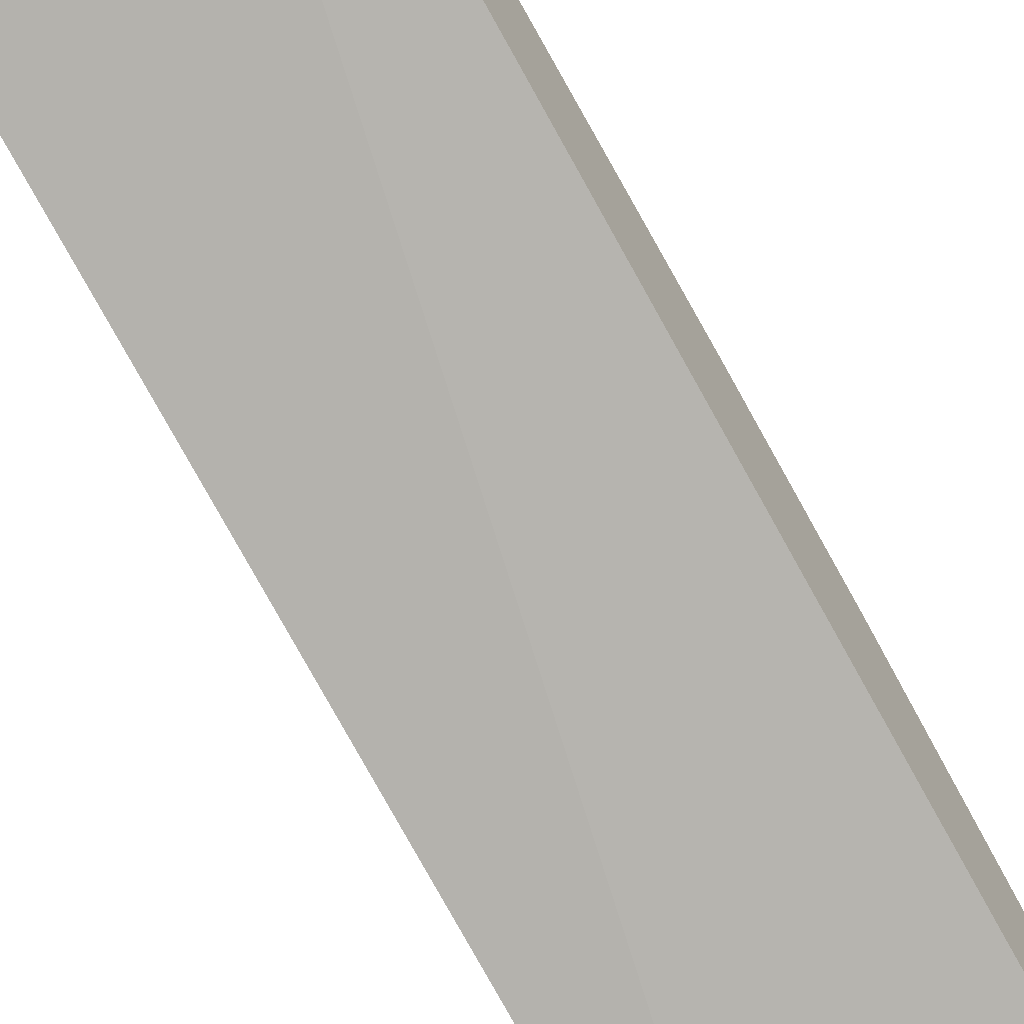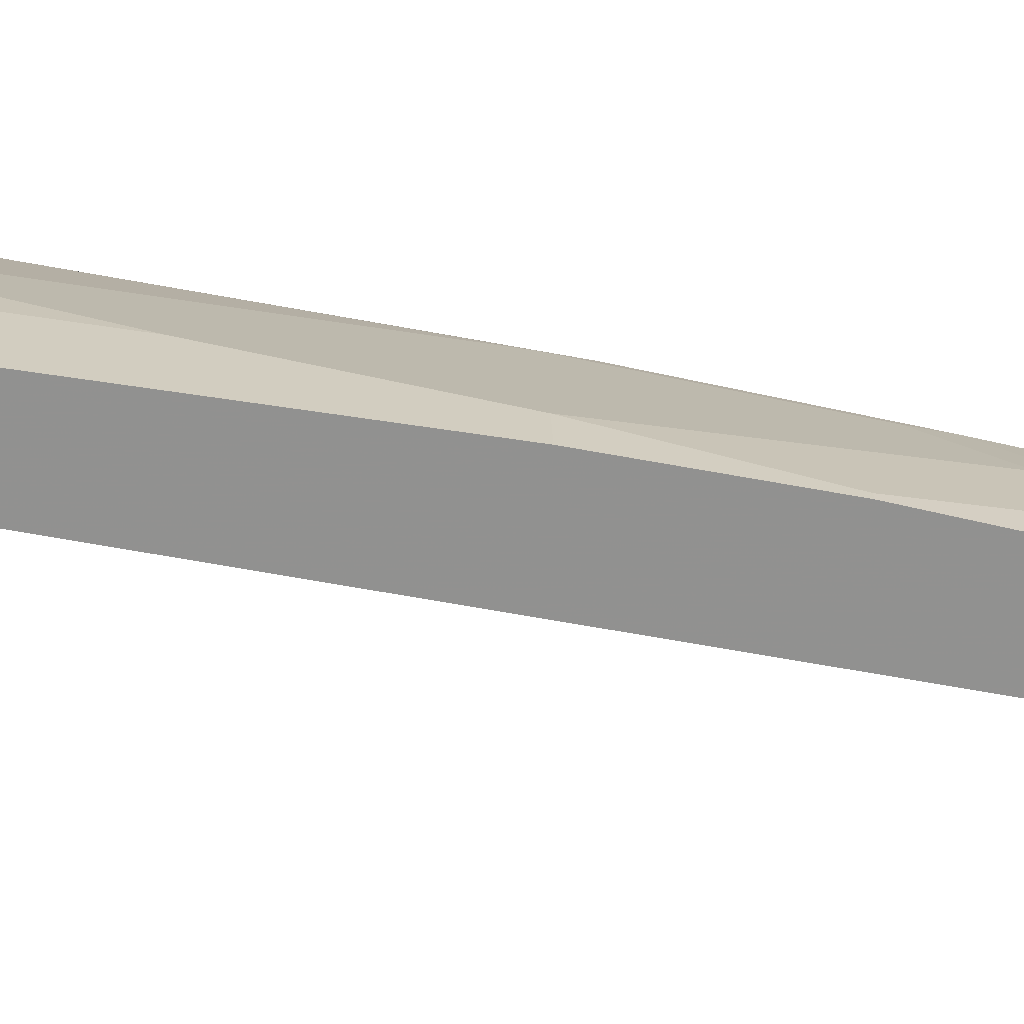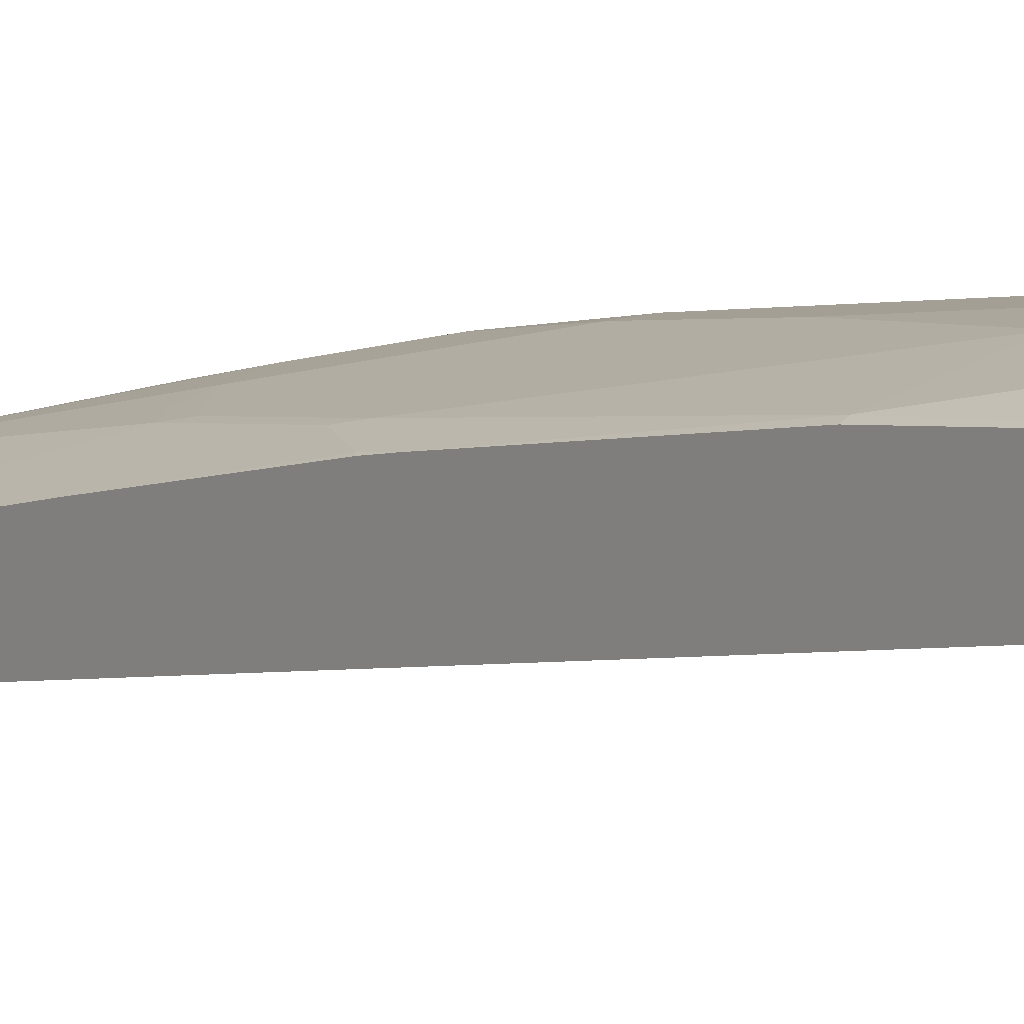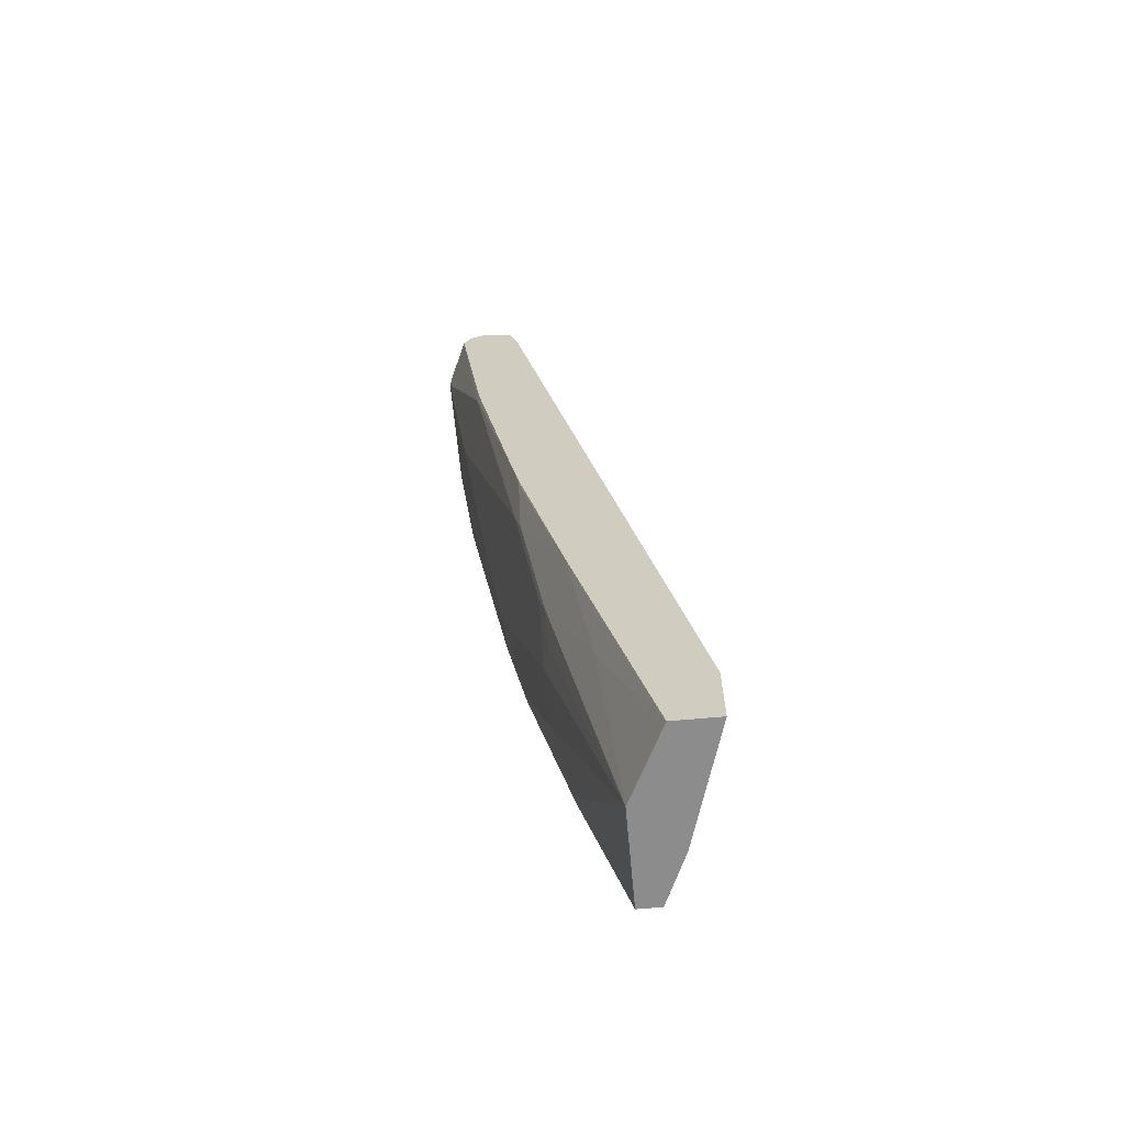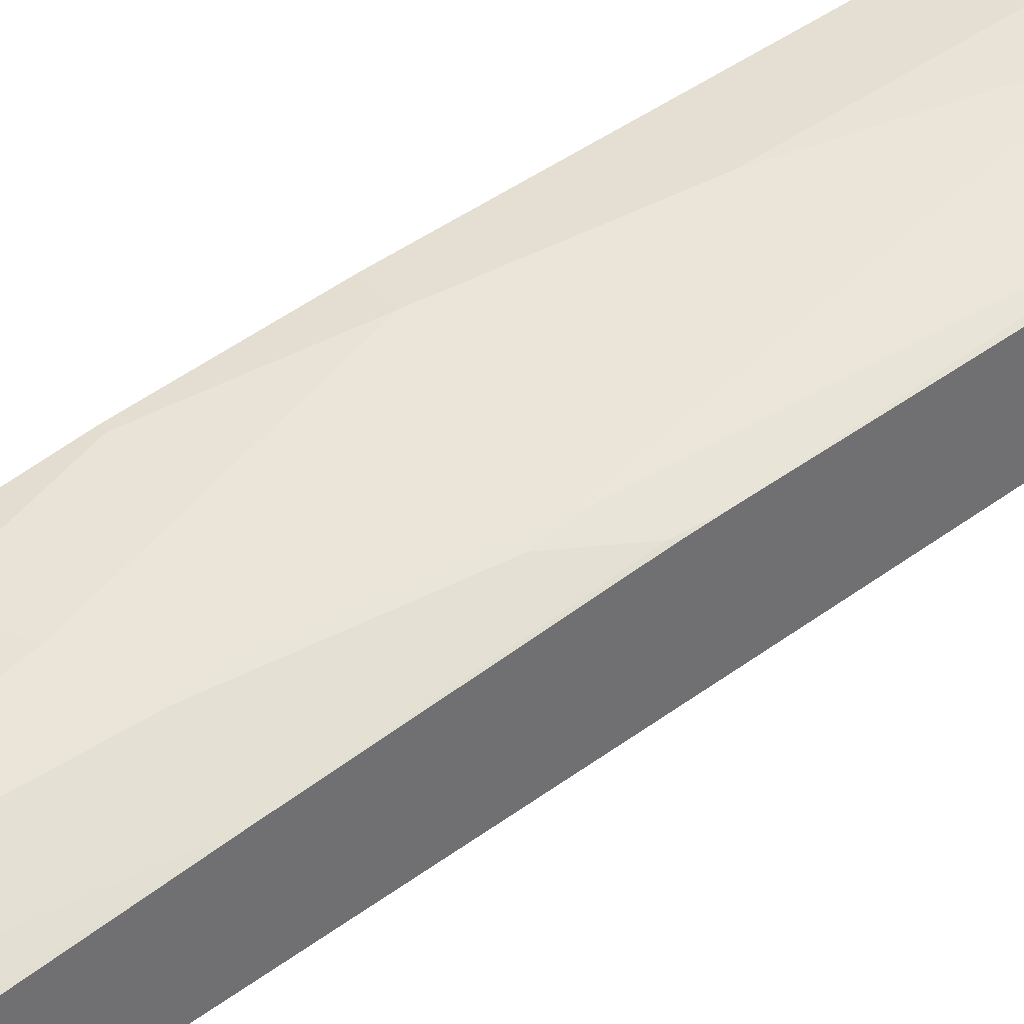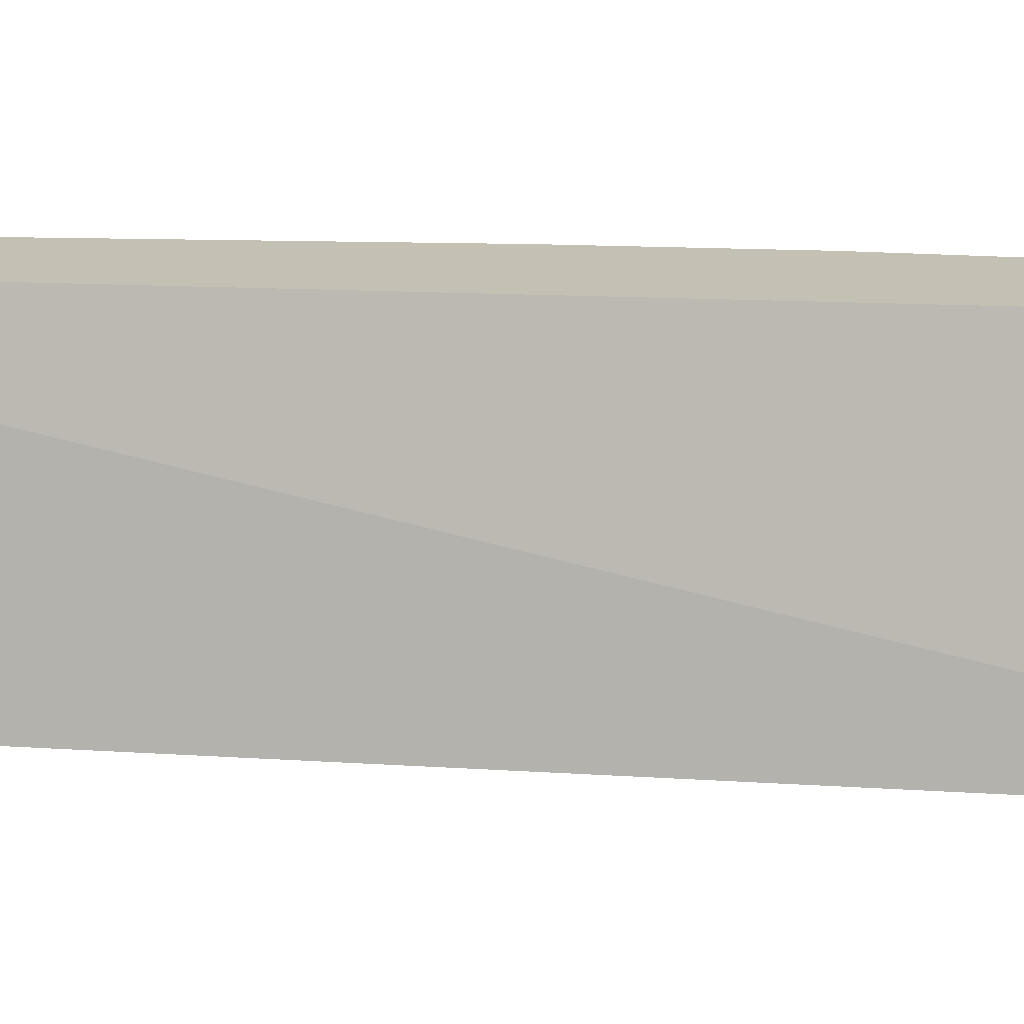
<metadata>
{"format":"obj","ext":"obj","renderer":"f3d","projection":"perspective","resolution":1024,"background":"white","views":[{"elev":-62.6,"azim":-150.5,"up":"+Z"},{"elev":24.2,"azim":-92.0,"up":"+Z"},{"elev":12.3,"azim":139.7,"up":"+Z"},{"elev":-64.2,"azim":95.3,"up":"+Y"},{"elev":37.8,"azim":55.6,"up":"+Z"},{"elev":-71.3,"azim":-88.1,"up":"+Z"}]}
</metadata>
<code>
v -0.007298 0.6454 0.707
v 0.1537 0.6454 0.707
v 0.1691 0.6609 0.6993
v -0.007298 0.6611 0.6992
v -0.007298 0.3995 0.6763
v 0.2221 0.6454 0.6763
v 0.06148 0.3995 0.6763
v 0.1229 0.4303 0.6763
v 0.2152 0.3995 0.6455
v 0.2221 0.6659 0.666
v 0.1844 0.6685 0.6801
v 0.1537 0.6659 0.6967
v -0.007298 0.6659 0.6967
v -0.007298 0.2151 0.6455
v 0.2221 0.3995 0.6421
v 0.06148 0.2151 0.6455
v 0.1844 0.03076 0.584
v 0.1537 -0.1537 0.5533
v 0.1883 6.688e-05 0.5764
v 0.2221 0.09832 0.5825
v 0.2221 0.6683 0.6614
v 0.2221 0.6763 0.6455
v 0.1537 0.6763 0.6763
v -0.007298 0.6763 0.6763
v -0.007298 0.03076 0.6148
v 0.03074 0.03076 0.6148
v 0.09222 -0.2151 0.5533
v 0.1575 -0.1844 0.5456
v 0.2221 -0.1813 0.5149
v 0.219 0.06146 0.5764
v 0.2221 0.06701 0.5759
v 0.2221 0.6763 0.6386
v 0.1537 0.6763 0.6455
v 0.2221 0.671 0.6148
v 0.2221 0.6674 0.6057
v -0.007298 0.6659 0.6558
v -0.007298 -0.1228 0.584
v 2.245e-05 -0.1228 0.584
v 0.03074 -0.2459 0.5533
v 0.1229 -0.5832 0.4611
v 0.1268 -0.2151 0.5456
v 0.1883 -0.3688 0.4842
v 0.219 -0.3073 0.4842
v 0.2221 -0.5832 0.4116
v 0.2221 0.0638 0.5751
v 0.2221 0.6614 0.6004
v 0.2221 0.6601 0.5996
v -0.007298 0.6601 0.6528
v -0.007298 -0.2459 0.5533
v 2.245e-05 -0.3688 0.5226
v -0.007298 -0.5832 0.4611
v 0.1235 -0.5832 0.4608
v 0.144 -0.5832 0.4506
v 0.1645 -0.5832 0.4403
v 0.1844 -0.5832 0.4304
v 0.2221 -0.5832 0.3501
v 0.2221 0.6242 0.5893
v -0.007298 0.6454 0.6455
v -0.007298 -0.3688 0.5226
v -0.007298 -0.5832 0.4304
v 0.06139 -0.5832 0.3998
v 0.2221 -0.4918 0.3501
v -0.007298 -0.4303 0.4304
f 27 40 41
f 27 39 40
f 30 45 31
f 26 39 27
f 27 41 28
f 28 41 40
f 29 45 30
f 28 42 29
f 29 42 43
f 29 43 44
f 26 38 39
f 28 40 42
f 25 38 26
f 18 27 28
f 24 35 36
f 24 34 35
f 24 33 34
f 22 24 23
f 22 33 24
f 22 32 33
f 20 30 31
f 19 30 20
f 19 29 30
f 19 28 29
f 18 28 19
f 17 18 19
f 32 34 33
f 25 37 38
f 35 46 36
f 60 63 61
f 36 47 48
f 16 27 18
f 61 63 62
f 58 62 63
f 57 62 58
f 56 61 62
f 47 58 48
f 47 57 58
f 42 44 43
f 42 55 44
f 42 54 55
f 42 53 54
f 42 52 53
f 40 52 42
f 36 46 47
f 40 53 52
f 40 55 54
f 40 44 55
f 40 56 44
f 40 61 56
f 40 60 61
f 40 51 60
f 40 59 51
f 40 50 59
f 39 50 40
f 39 59 50
f 39 49 59
f 37 39 38
f 37 49 39
f 40 54 53
f 16 26 27
f 6 32 22
f 14 25 26
f 5 14 16
f 3 6 10
f 3 13 4
f 3 12 13
f 3 11 12
f 3 10 11
f 2 9 6
f 2 8 9
f 2 7 8
f 2 6 3
f 1 7 2
f 1 5 7
f 1 14 5
f 1 25 14
f 1 37 25
f 1 49 37
f 1 59 49
f 1 51 59
f 1 60 51
f 1 63 60
f 1 58 63
f 1 48 58
f 1 36 48
f 1 13 24
f 1 4 13
f 1 3 4
f 1 2 3
f 5 16 7
f 6 9 15
f 1 24 36
f 6 20 31
f 6 15 20
f 12 24 13
f 12 23 24
f 11 22 23
f 11 21 22
f 10 21 11
f 9 20 15
f 9 19 20
f 9 17 19
f 8 18 17
f 8 16 18
f 8 17 9
f 7 16 8
f 11 23 12
f 6 22 21
f 6 21 10
f 6 45 29
f 6 44 56
f 6 56 62
f 6 62 57
f 6 29 44
f 6 47 46
f 14 26 16
f 6 57 47
f 6 34 32
f 6 31 45
f 6 35 34
f 6 46 35

</code>
